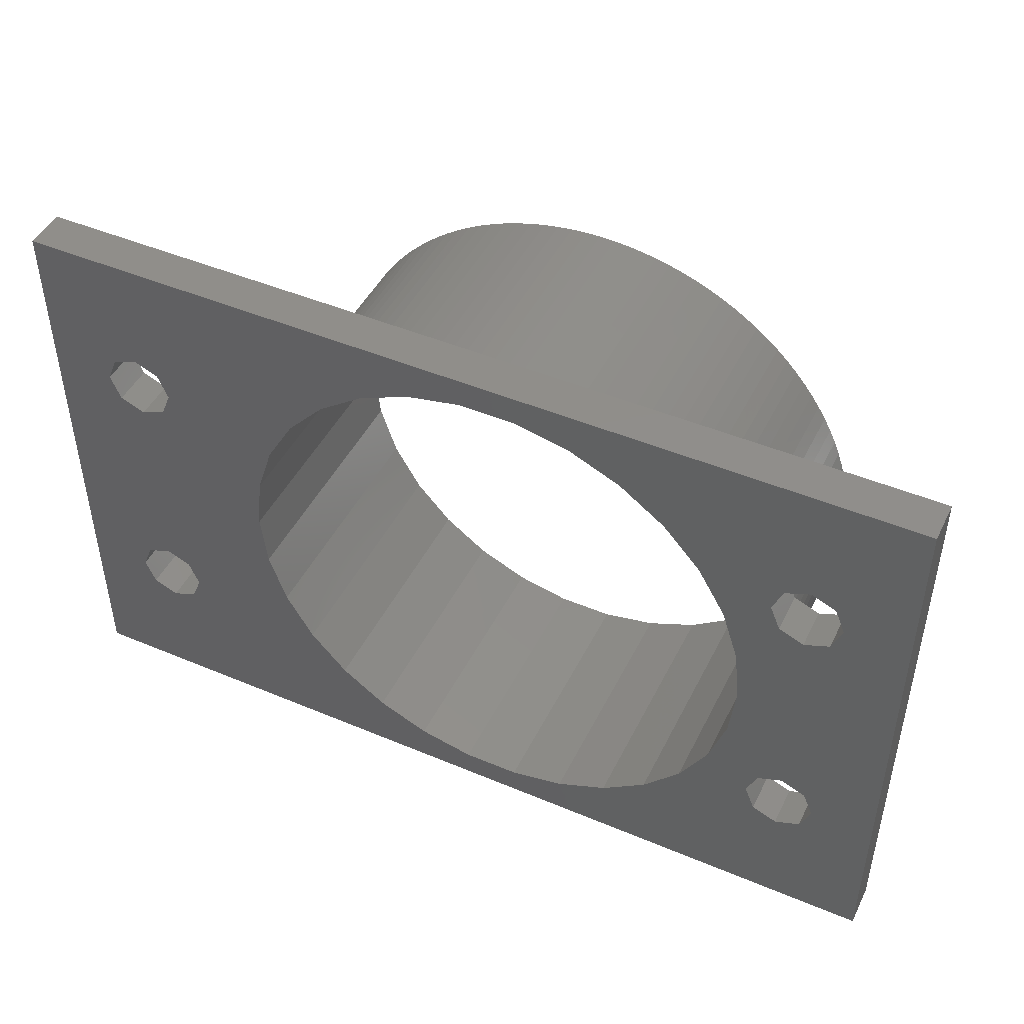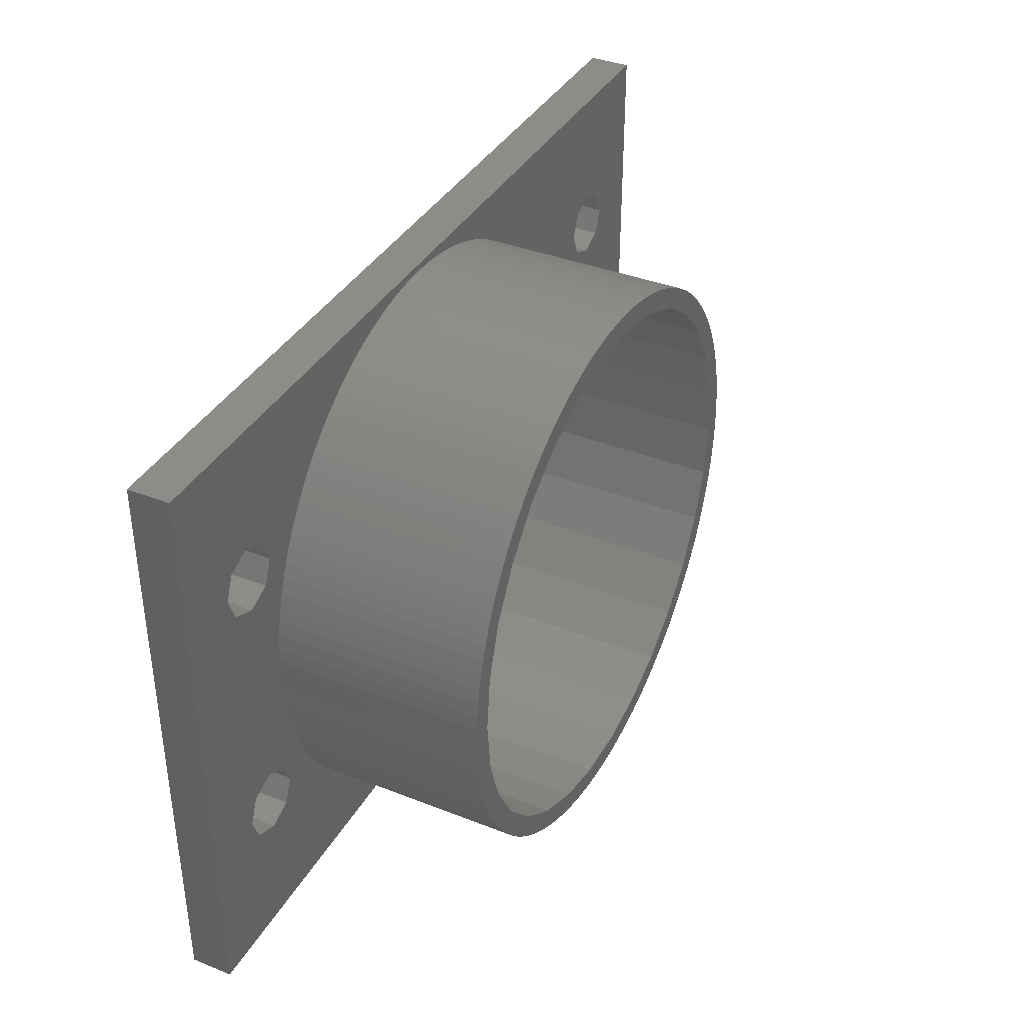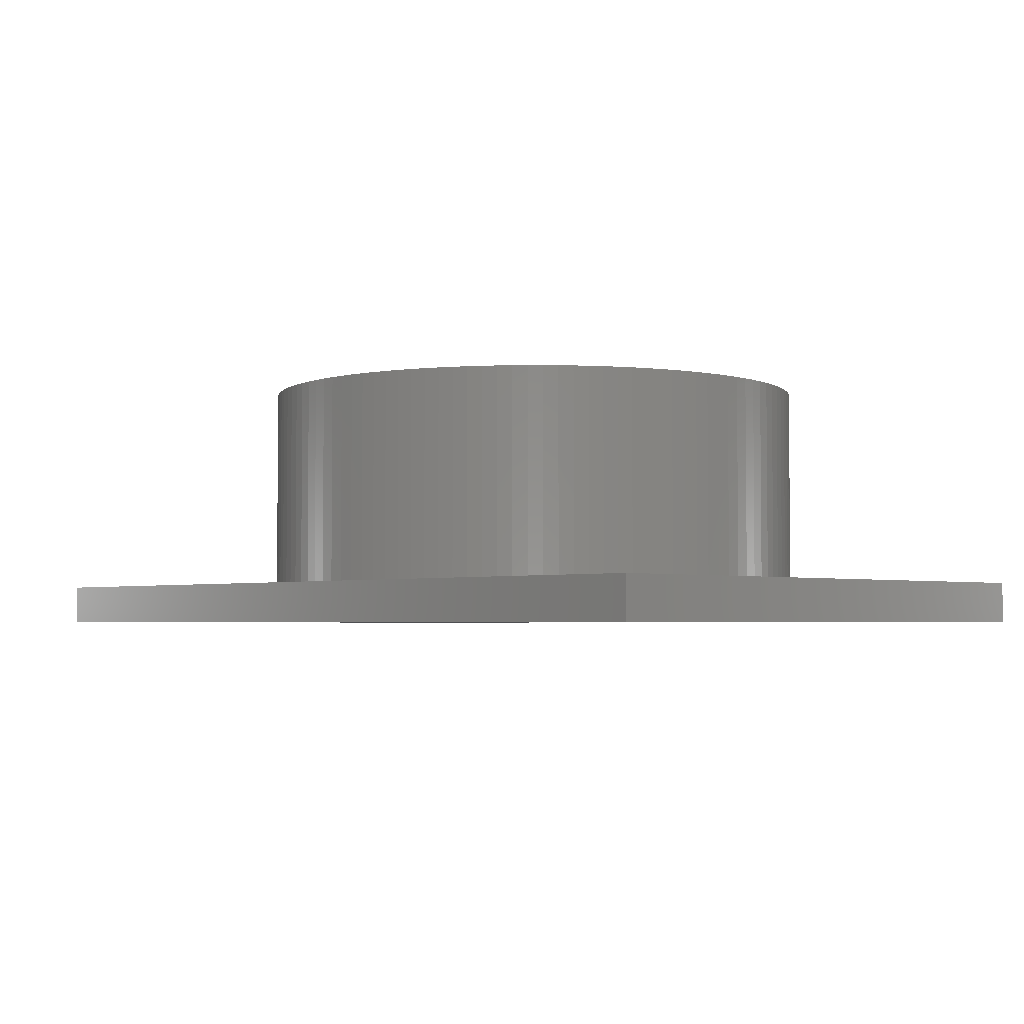
<metadata>
{"format":"stl","ext":"stl","renderer":"f3d","projection":"perspective","resolution":1024,"background":"white","views":[{"elev":46.5,"azim":-154.4,"up":"+Y"},{"elev":37.7,"azim":-63.3,"up":"+Y"},{"elev":-3.4,"azim":-133.3,"up":"+Z"}]}
</metadata>
<code>
# stl→obj: 372 verts, 760 faces
v 50.5 21 18
v 50.47 22.07 3
v 50.47 22.07 18
v 50.5 21 3
v 30 41.5 3
v 28.93 41.47 18
v 30 41.5 18
v 28.93 41.47 3
v 44.5 35.5 3
v 43.72 36.23 18
v 44.5 35.5 18
v 43.72 36.23 3
v 14.77 34.72 3
v 15.5 35.5 18
v 15.5 35.5 3
v 14.77 34.72 18
v 48.73 29.34 18
v 48.27 30.31 3
v 48.27 30.31 18
v 48.73 29.34 3
v 38.34 39.73 3
v 37.35 40.14 18
v 38.34 39.73 18
v 37.35 40.14 3
v 11.73 30.31 3
v 12.25 31.25 18
v 12.25 31.25 3
v 11.73 30.31 18
v 26.79 41.25 3
v 25.74 41.05 18
v 26.79 41.25 18
v 25.74 41.05 3
v 47.75 10.75 18
v 48.27 11.69 3
v 48.27 11.69 18
v 47.75 10.75 3
v 35.31 1.199 3
v 36.33 1.503 18
v 35.31 1.199 18
v 36.33 1.503 3
v 43.72 5.766 3
v 44.5 6.504 18
v 43.72 5.766 18
v 44.5 6.504 3
v 23.67 1.503 3
v 24.69 1.199 18
v 23.67 1.503 18
v 24.69 1.199 3
v 15.5 6.504 3
v 16.28 5.766 18
v 15.5 6.504 18
v 16.28 5.766 3
v 14.77 7.283 3
v 14.07 8.099 18
v 14.07 8.099 3
v 14.77 7.283 18
v 49.8 26.31 18
v 49.5 27.33 3
v 49.5 27.33 18
v 49.8 26.31 3
v 47.75 31.25 18
v 47.19 32.17 3
v 47.19 32.17 18
v 47.75 31.25 3
v 33.21 41.25 3
v 32.14 41.39 18
v 33.21 41.25 18
v 32.14 41.39 3
v 42.9 36.93 3
v 42.05 37.58 18
v 42.9 36.93 18
v 42.05 37.58 3
v 39.31 39.27 3
v 39.31 39.27 18
v 9.612 23.14 3
v 9.752 24.21 18
v 9.752 24.21 3
v 9.612 23.14 18
v 9.528 22.07 3
v 9.528 22.07 18
v 17.95 37.58 3
v 17.1 36.93 18
v 17.95 37.58 18
v 17.1 36.93 3
v 16.28 36.23 18
v 16.28 36.23 3
v 27.86 41.39 3
v 27.86 41.39 18
v 42.9 5.069 3
v 42.9 5.069 18
v 50.05 16.74 18
v 50.25 17.79 3
v 50.25 17.79 18
v 50.05 16.74 3
v 27.86 0.6123 3
v 28.93 0.5281 18
v 27.86 0.6123 18
v 28.93 0.5281 3
v 12.25 10.75 3
v 11.73 11.69 18
v 11.73 11.69 3
v 12.25 10.75 18
v 50.39 23.14 18
v 50.25 24.21 3
v 50.25 24.21 18
v 50.39 23.14 3
v 50.05 25.26 18
v 50.05 25.26 3
v 49.14 28.35 18
v 49.14 28.35 3
v 45.93 33.9 18
v 45.23 34.72 3
v 45.23 34.72 18
v 45.93 33.9 3
v 46.58 33.05 18
v 46.58 33.05 3
v 35.31 40.8 3
v 34.26 41.05 18
v 35.31 40.8 18
v 34.26 41.05 3
v 31.07 41.47 18
v 31.07 41.47 3
v 36.33 40.5 18
v 36.33 40.5 3
v 40.25 38.75 3
v 40.25 38.75 18
v 41.17 38.19 3
v 41.17 38.19 18
v 59.77 29.23 3
v 60.5 11 3
v 60.5 31 3
v 59.77 12.77 3
v 58 28.5 3
v 58 13.5 3
v 56.23 29.23 3
v 55.5 31 3
v 65 42 3
v 65 0 3
v 59.77 32.77 3
v 58 33.5 3
v 50.39 18.86 3
v 50.47 19.93 3
v 56.23 32.77 3
v 9.948 25.26 3
v 7 28.5 3
v 10.2 26.31 3
v 8.768 29.23 3
v 10.5 27.33 3
v 10.86 28.35 3
v 11.27 29.34 3
v 9.5 31 3
v 8.768 32.77 3
v 12.81 32.17 3
v 13.42 33.05 3
v 14.07 33.9 3
v 7 33.5 3
v 0 42 3
v 18.83 38.19 3
v 19.75 38.75 3
v 20.69 39.27 3
v 21.66 39.73 3
v 4.5 31 3
v 4.5 11 3
v 5.232 32.77 3
v 22.65 40.14 3
v 23.67 40.5 3
v 24.69 40.8 3
v 59.77 9.232 3
v 58 8.5 3
v 56.23 9.232 3
v 56.23 12.77 3
v 49.8 15.69 3
v 49.5 14.67 3
v 55.5 11 3
v 49.14 13.65 3
v 48.73 12.66 3
v 47.19 9.835 3
v 46.58 8.95 3
v 45.93 8.099 3
v 45.23 7.283 3
v 42.05 4.415 3
v 41.17 3.807 3
v 40.25 3.246 3
v 39.31 2.734 3
v 38.34 2.272 3
v 37.35 1.862 3
v 34.26 0.948 3
v 33.21 0.7524 3
v 32.14 0.6123 3
v 31.07 0.5281 3
v 30 0.5 3
v 5.232 12.77 3
v 9.528 19.93 3
v 9.5 21 3
v 8.768 12.77 3
v 9.612 18.86 3
v 9.752 17.79 3
v 9.948 16.74 3
v 10.2 15.69 3
v 10.5 14.67 3
v 10.86 13.65 3
v 11.27 12.66 3
v 9.5 11 3
v 8.768 9.232 3
v 12.81 9.835 3
v 13.42 8.95 3
v 7 8.5 3
v 0 0 3
v 17.1 5.069 3
v 17.95 4.415 3
v 18.83 3.807 3
v 19.75 3.246 3
v 20.69 2.734 3
v 5.232 9.232 3
v 26.79 0.7524 3
v 25.74 0.948 3
v 22.65 1.862 3
v 21.66 2.272 3
v 5.232 29.23 3
v 7 13.5 3
v 14.07 33.9 18
v 11.27 29.34 18
v 10.86 28.35 18
v 10.5 27.33 18
v 10.2 26.31 18
v 9.948 25.26 18
v 9.5 21 18
v 49 21 18
v 50.47 19.93 18
v 48.58 24.95 18
v 50.39 18.86 18
v 48.58 17.05 18
v 47.36 28.73 18
v 49.8 15.69 18
v 49.5 14.67 18
v 45.37 32.17 18
v 42.71 35.12 18
v 39.5 37.45 18
v 35.87 39.07 18
v 31.99 39.9 18
v 28.01 39.9 18
v 24.13 39.07 18
v 24.69 40.8 18
v 23.67 40.5 18
v 22.65 40.14 18
v 21.66 39.73 18
v 20.5 37.45 18
v 20.69 39.27 18
v 19.75 38.75 18
v 18.83 38.19 18
v 17.29 35.12 18
v 14.63 32.17 18
v 13.42 33.05 18
v 12.81 32.17 18
v 12.64 28.73 18
v 11.42 24.95 18
v 47.36 13.27 18
v 49.14 13.65 18
v 48.73 12.66 18
v 45.37 9.832 18
v 47.19 9.835 18
v 46.58 8.95 18
v 45.93 8.099 18
v 45.23 7.283 18
v 42.71 6.88 18
v 42.05 4.415 18
v 39.5 4.546 18
v 41.17 3.807 18
v 40.25 3.246 18
v 39.31 2.734 18
v 38.34 2.272 18
v 35.87 2.93 18
v 37.35 1.862 18
v 34.26 0.948 18
v 31.99 2.104 18
v 33.21 0.7524 18
v 32.14 0.6123 18
v 31.07 0.5281 18
v 30 0.5 18
v 28.01 2.104 18
v 26.79 0.7524 18
v 25.74 0.948 18
v 24.13 2.93 18
v 22.65 1.862 18
v 21.66 2.272 18
v 20.5 4.546 18
v 20.69 2.734 18
v 19.75 3.246 18
v 18.83 3.807 18
v 17.95 4.415 18
v 17.29 6.88 18
v 17.1 5.069 18
v 14.63 9.832 18
v 13.42 8.95 18
v 12.81 9.835 18
v 12.64 13.27 18
v 10.5 14.67 18
v 11.42 17.05 18
v 11.27 12.66 18
v 9.612 18.86 18
v 11 21 18
v 10.86 13.65 18
v 10.2 15.69 18
v 9.948 16.74 18
v 9.752 17.79 18
v 9.528 19.93 18
v 48.58 24.95 0
v 47.36 28.73 0
v 49 21 0
v 24.13 39.07 0
v 28.01 39.9 0
v 39.5 37.45 0
v 42.71 35.12 0
v 45.37 9.832 0
v 47.36 13.27 0
v 17.29 35.12 0
v 14.63 32.17 0
v 31.99 39.9 0
v 35.87 39.07 0
v 45.37 32.17 0
v 11.42 17.05 0
v 12.64 13.27 0
v 14.63 9.832 0
v 17.29 6.88 0
v 28.01 2.104 0
v 24.13 2.93 0
v 20.5 4.546 0
v 35.87 2.93 0
v 31.99 2.104 0
v 42.71 6.88 0
v 39.5 4.546 0
v 48.58 17.05 0
v 12.64 28.73 0
v 11.42 24.95 0
v 20.5 37.45 0
v 11 21 0
v 0 0 0
v 0 42 0
v 65 42 0
v 65 0 0
v 7 13.5 0
v 8.768 29.23 0
v 9.5 31 0
v 5.232 12.77 0
v 7 28.5 0
v 5.232 29.23 0
v 4.5 11 0
v 4.5 31 0
v 59.77 12.77 0
v 60.5 31 0
v 60.5 11 0
v 59.77 29.23 0
v 58 13.5 0
v 58 28.5 0
v 56.23 12.77 0
v 55.5 11 0
v 56.23 29.23 0
v 59.77 9.232 0
v 58 8.5 0
v 56.23 9.232 0
v 8.768 12.77 0
v 9.5 11 0
v 8.768 9.232 0
v 7 8.5 0
v 5.232 9.232 0
v 59.77 32.77 0
v 58 33.5 0
v 56.23 32.77 0
v 55.5 31 0
v 8.768 32.77 0
v 7 33.5 0
v 5.232 32.77 0
f 1 2 3
f 2 1 4
f 5 6 7
f 6 5 8
f 9 10 11
f 10 9 12
f 13 14 15
f 14 13 16
f 17 18 19
f 18 17 20
f 21 22 23
f 22 21 24
f 25 26 27
f 26 25 28
f 29 30 31
f 30 29 32
f 33 34 35
f 34 33 36
f 37 38 39
f 38 37 40
f 41 42 43
f 42 41 44
f 45 46 47
f 46 45 48
f 49 50 51
f 50 49 52
f 53 54 55
f 54 53 56
f 57 58 59
f 58 57 60
f 61 62 63
f 62 61 64
f 65 66 67
f 66 65 68
f 69 70 71
f 70 69 72
f 73 23 74
f 23 73 21
f 75 76 77
f 76 75 78
f 79 78 75
f 78 79 80
f 81 82 83
f 82 81 84
f 84 85 82
f 85 84 86
f 87 31 88
f 31 87 29
f 89 43 90
f 43 89 41
f 91 92 93
f 92 91 94
f 95 96 97
f 96 95 98
f 99 100 101
f 100 99 102
f 103 104 105
f 104 103 106
f 3 106 103
f 106 3 2
f 107 60 57
f 60 107 108
f 105 108 107
f 108 105 104
f 109 20 17
f 20 109 110
f 59 110 109
f 110 59 58
f 111 112 113
f 112 111 114
f 115 114 111
f 114 115 116
f 63 116 115
f 116 63 62
f 19 64 61
f 64 19 18
f 117 118 119
f 118 117 120
f 120 67 118
f 67 120 65
f 68 121 66
f 121 68 122
f 122 7 121
f 7 122 5
f 24 123 22
f 123 24 124
f 125 74 126
f 74 125 73
f 127 126 128
f 126 127 125
f 72 128 70
f 128 72 127
f 12 71 10
f 71 12 69
f 129 130 131
f 129 132 130
f 133 132 129
f 133 134 132
f 106 133 135
f 133 4 134
f 58 135 136
f 133 2 4
f 137 131 138
f 137 139 131
f 137 140 139
f 9 140 137
f 141 134 142
f 64 136 143
f 142 134 4
f 133 106 2
f 135 104 106
f 135 108 104
f 135 60 108
f 140 9 143
f 135 58 60
f 136 110 58
f 136 20 110
f 136 18 20
f 136 64 18
f 143 62 64
f 143 116 62
f 143 114 116
f 143 112 114
f 143 9 112
f 137 12 9
f 137 69 12
f 137 72 69
f 137 127 72
f 137 125 127
f 137 73 125
f 137 21 73
f 137 24 21
f 137 124 24
f 137 117 124
f 137 120 117
f 137 65 120
f 137 68 65
f 137 122 68
f 137 5 122
f 144 145 77
f 146 145 144
f 145 146 147
f 148 147 146
f 149 147 148
f 150 147 149
f 147 150 151
f 25 151 150
f 27 151 25
f 152 27 153
f 152 153 154
f 152 154 155
f 152 155 13
f 156 13 15
f 157 15 86
f 157 86 84
f 27 152 151
f 157 84 81
f 157 81 158
f 157 158 159
f 13 156 152
f 157 159 160
f 157 160 161
f 15 157 156
f 162 157 163
f 164 157 162
f 156 157 164
f 165 157 161
f 166 157 165
f 167 157 166
f 32 157 167
f 29 157 32
f 87 157 29
f 8 157 87
f 5 157 8
f 157 5 137
f 130 138 131
f 168 138 130
f 169 138 168
f 44 169 170
f 134 141 171
f 92 171 141
f 94 171 92
f 172 171 94
f 173 171 172
f 171 173 174
f 175 174 173
f 176 174 175
f 34 174 176
f 36 174 34
f 174 36 170
f 177 170 36
f 178 170 177
f 179 170 178
f 180 170 179
f 44 170 180
f 169 44 138
f 41 138 44
f 89 138 41
f 181 138 89
f 182 138 181
f 183 138 182
f 184 138 183
f 185 138 184
f 186 138 185
f 40 138 186
f 37 138 40
f 187 138 37
f 188 138 187
f 189 138 188
f 190 138 189
f 191 138 190
f 192 193 194
f 195 196 193
f 195 197 196
f 195 198 197
f 195 199 198
f 195 200 199
f 195 201 200
f 195 202 201
f 203 101 202
f 203 99 101
f 204 99 203
f 99 204 205
f 205 204 206
f 206 204 55
f 55 204 53
f 207 53 204
f 53 207 49
f 208 49 207
f 49 208 52
f 52 208 209
f 209 208 210
f 210 208 211
f 211 208 212
f 212 208 213
f 208 207 214
f 191 208 138
f 98 208 191
f 95 208 98
f 215 208 95
f 216 208 215
f 48 208 216
f 45 208 48
f 217 208 45
f 218 208 217
f 213 208 218
f 163 208 214
f 208 163 157
f 77 145 75
f 219 75 145
f 75 219 79
f 202 195 203
f 79 219 194
f 193 220 195
f 192 194 219
f 193 192 220
f 162 192 219
f 192 162 163
f 155 16 13
f 16 155 221
f 150 28 25
f 28 150 222
f 148 223 149
f 223 148 224
f 144 225 146
f 225 144 226
f 77 226 144
f 226 77 76
f 194 80 79
f 80 194 227
f 228 1 3
f 228 3 103
f 1 228 229
f 230 103 105
f 229 228 231
f 230 105 107
f 232 231 228
f 230 107 57
f 231 232 93
f 230 57 59
f 93 232 91
f 233 59 109
f 91 232 234
f 234 232 235
f 233 109 17
f 103 230 228
f 233 17 19
f 233 19 61
f 59 233 230
f 236 61 63
f 236 63 115
f 236 115 111
f 61 236 233
f 113 236 111
f 237 113 11
f 237 11 10
f 237 10 71
f 113 237 236
f 70 237 71
f 238 70 128
f 238 128 126
f 70 238 237
f 74 238 126
f 23 238 74
f 239 23 22
f 239 22 123
f 23 239 238
f 119 239 123
f 118 239 119
f 240 118 67
f 240 67 66
f 118 240 239
f 121 240 66
f 7 240 121
f 241 7 6
f 7 241 240
f 88 241 6
f 31 241 88
f 30 241 31
f 242 30 243
f 30 242 241
f 244 242 243
f 245 242 244
f 246 242 245
f 247 246 248
f 246 247 242
f 249 247 248
f 250 247 249
f 83 247 250
f 83 251 247
f 82 251 83
f 85 251 82
f 14 251 85
f 16 251 14
f 16 252 251
f 221 252 16
f 253 252 221
f 254 252 253
f 26 252 254
f 252 26 255
f 28 255 26
f 222 255 28
f 223 255 222
f 224 255 223
f 255 224 256
f 257 235 232
f 235 257 258
f 258 257 259
f 259 257 35
f 35 257 33
f 260 33 257
f 33 260 261
f 261 260 262
f 262 260 263
f 260 264 263
f 265 264 260
f 264 265 42
f 42 265 43
f 43 265 90
f 265 266 90
f 267 266 265
f 266 267 268
f 268 267 269
f 267 270 269
f 267 271 270
f 272 271 267
f 271 272 273
f 273 272 38
f 272 39 38
f 272 274 39
f 275 274 272
f 274 275 276
f 276 275 277
f 275 278 277
f 275 279 278
f 280 279 275
f 279 280 96
f 280 97 96
f 280 281 97
f 280 282 281
f 283 282 280
f 282 283 46
f 283 47 46
f 283 284 47
f 283 285 284
f 286 285 283
f 285 286 287
f 286 288 287
f 286 289 288
f 286 290 289
f 291 290 286
f 291 292 290
f 291 50 292
f 291 51 50
f 291 56 51
f 293 56 291
f 293 54 56
f 293 294 54
f 293 295 294
f 102 293 296
f 293 102 295
f 296 100 102
f 297 296 298
f 296 299 100
f 300 298 301
f 296 302 299
f 225 256 224
f 226 256 225
f 296 297 302
f 76 256 226
f 298 303 297
f 78 256 76
f 298 304 303
f 256 78 301
f 298 305 304
f 80 301 78
f 298 300 305
f 227 301 80
f 301 306 300
f 301 227 306
f 159 250 249
f 250 159 158
f 158 83 250
f 83 158 81
f 161 248 246
f 248 161 160
f 167 244 243
f 244 167 166
f 166 245 244
f 245 166 165
f 32 243 30
f 243 32 167
f 8 88 6
f 88 8 87
f 190 277 278
f 277 190 189
f 188 274 276
f 274 188 187
f 186 271 273
f 271 186 185
f 185 270 271
f 270 185 184
f 42 180 264
f 180 42 44
f 182 266 268
f 266 182 181
f 184 269 270
f 269 184 183
f 181 90 266
f 90 181 89
f 264 179 263
f 179 264 180
f 262 177 261
f 177 262 178
f 259 175 258
f 175 259 176
f 258 173 235
f 173 258 175
f 235 172 234
f 172 235 173
f 52 292 50
f 292 52 209
f 209 290 292
f 290 209 210
f 210 289 290
f 289 210 211
f 218 284 285
f 284 218 217
f 212 287 288
f 287 212 213
f 215 97 281
f 97 215 95
f 216 281 282
f 281 216 215
f 98 279 96
f 279 98 191
f 49 56 53
f 56 49 51
f 206 295 205
f 295 206 294
f 101 299 202
f 299 101 100
f 201 297 200
f 297 201 302
f 200 303 199
f 303 200 297
f 202 302 201
f 302 202 299
f 198 305 197
f 305 198 304
f 199 304 198
f 304 199 303
f 196 306 193
f 306 196 300
f 113 9 11
f 9 113 112
f 124 119 123
f 119 124 117
f 27 254 153
f 254 27 26
f 153 253 154
f 253 153 254
f 149 222 150
f 222 149 223
f 146 224 148
f 224 146 225
f 193 227 194
f 227 193 306
f 86 14 85
f 14 86 15
f 160 249 248
f 249 160 159
f 165 246 245
f 246 165 161
f 189 276 277
f 276 189 188
f 187 39 274
f 39 187 37
f 40 273 38
f 273 40 186
f 183 268 269
f 268 183 182
f 261 36 33
f 36 261 177
f 263 178 262
f 178 263 179
f 35 176 259
f 176 35 34
f 234 94 91
f 94 234 172
f 93 141 231
f 141 93 92
f 231 142 229
f 142 231 141
f 211 288 289
f 288 211 212
f 217 47 284
f 47 217 45
f 213 285 287
f 285 213 218
f 48 282 46
f 282 48 216
f 191 278 279
f 278 191 190
f 205 102 99
f 102 205 295
f 55 294 206
f 294 55 54
f 197 300 196
f 300 197 305
f 154 221 155
f 221 154 253
f 229 4 1
f 4 229 142
f 307 233 308
f 233 307 230
f 309 230 307
f 230 309 228
f 310 241 242
f 241 310 311
f 312 237 238
f 237 312 313
f 314 257 315
f 257 314 260
f 252 316 251
f 316 252 317
f 318 239 240
f 239 318 319
f 308 236 320
f 236 308 233
f 296 321 298
f 321 296 322
f 291 323 293
f 323 291 324
f 325 283 280
f 283 325 326
f 327 291 286
f 291 327 324
f 328 275 272
f 275 328 329
f 330 267 265
f 267 330 331
f 315 232 332
f 232 315 257
f 256 333 255
f 333 256 334
f 316 247 251
f 247 316 335
f 335 242 247
f 242 335 310
f 255 317 252
f 317 255 333
f 301 334 256
f 334 301 336
f 311 240 241
f 240 311 318
f 293 322 296
f 322 293 323
f 329 280 275
f 280 329 325
f 326 286 283
f 286 326 327
f 331 272 267
f 272 331 328
f 330 260 314
f 260 330 265
f 332 228 309
f 228 332 232
f 298 336 301
f 336 298 321
f 319 238 239
f 238 319 312
f 320 237 313
f 237 320 236
f 337 157 338
f 157 337 208
f 138 339 137
f 339 138 340
f 321 341 336
f 336 342 343
f 344 336 341
f 336 345 342
f 346 336 344
f 336 346 345
f 347 346 344
f 346 347 348
f 349 350 351
f 349 352 350
f 353 352 349
f 353 354 352
f 309 353 355
f 353 309 354
f 315 355 356
f 354 309 357
f 340 351 339
f 340 358 351
f 340 359 358
f 340 360 359
f 307 357 309
f 314 356 360
f 355 332 309
f 330 360 340
f 355 315 332
f 356 314 315
f 360 330 314
f 340 331 330
f 340 328 331
f 340 329 328
f 337 329 340
f 322 361 321
f 361 322 362
f 323 362 322
f 363 323 324
f 337 324 327
f 323 363 362
f 337 327 326
f 324 364 363
f 347 337 348
f 365 337 347
f 364 337 365
f 324 337 364
f 325 337 326
f 329 337 325
f 350 339 351
f 366 339 350
f 367 339 366
f 368 339 367
f 308 357 307
f 357 308 369
f 320 369 308
f 369 320 368
f 313 368 320
f 368 313 339
f 312 339 313
f 319 339 312
f 318 339 319
f 338 318 311
f 341 321 361
f 336 343 334
f 343 333 334
f 343 317 333
f 370 317 343
f 317 370 316
f 371 316 370
f 338 316 371
f 316 338 335
f 318 338 339
f 310 338 311
f 335 338 310
f 372 338 371
f 348 338 372
f 338 348 337
f 337 138 208
f 138 337 340
f 339 157 137
f 157 339 338
f 341 195 220
f 195 341 361
f 362 195 361
f 195 362 203
f 344 220 192
f 220 344 341
f 364 214 207
f 214 364 365
f 363 203 362
f 203 363 204
f 163 344 192
f 344 163 347
f 363 207 204
f 207 363 364
f 214 347 163
f 347 214 365
f 371 152 156
f 152 371 370
f 343 152 370
f 152 343 151
f 372 156 164
f 156 372 371
f 345 219 145
f 219 345 346
f 342 151 343
f 151 342 147
f 162 372 164
f 372 162 348
f 342 145 147
f 145 342 345
f 219 348 162
f 348 219 346
f 353 132 134
f 132 353 349
f 351 132 349
f 132 351 130
f 355 134 171
f 134 355 353
f 359 170 169
f 170 359 360
f 358 130 351
f 130 358 168
f 174 355 171
f 355 174 356
f 358 169 168
f 169 358 359
f 170 356 174
f 356 170 360
f 352 131 350
f 131 352 129
f 367 139 140
f 139 367 366
f 350 139 366
f 139 350 131
f 368 140 143
f 140 368 367
f 354 135 133
f 135 354 357
f 136 368 143
f 368 136 369
f 352 133 129
f 133 352 354
f 135 369 136
f 369 135 357

</code>
